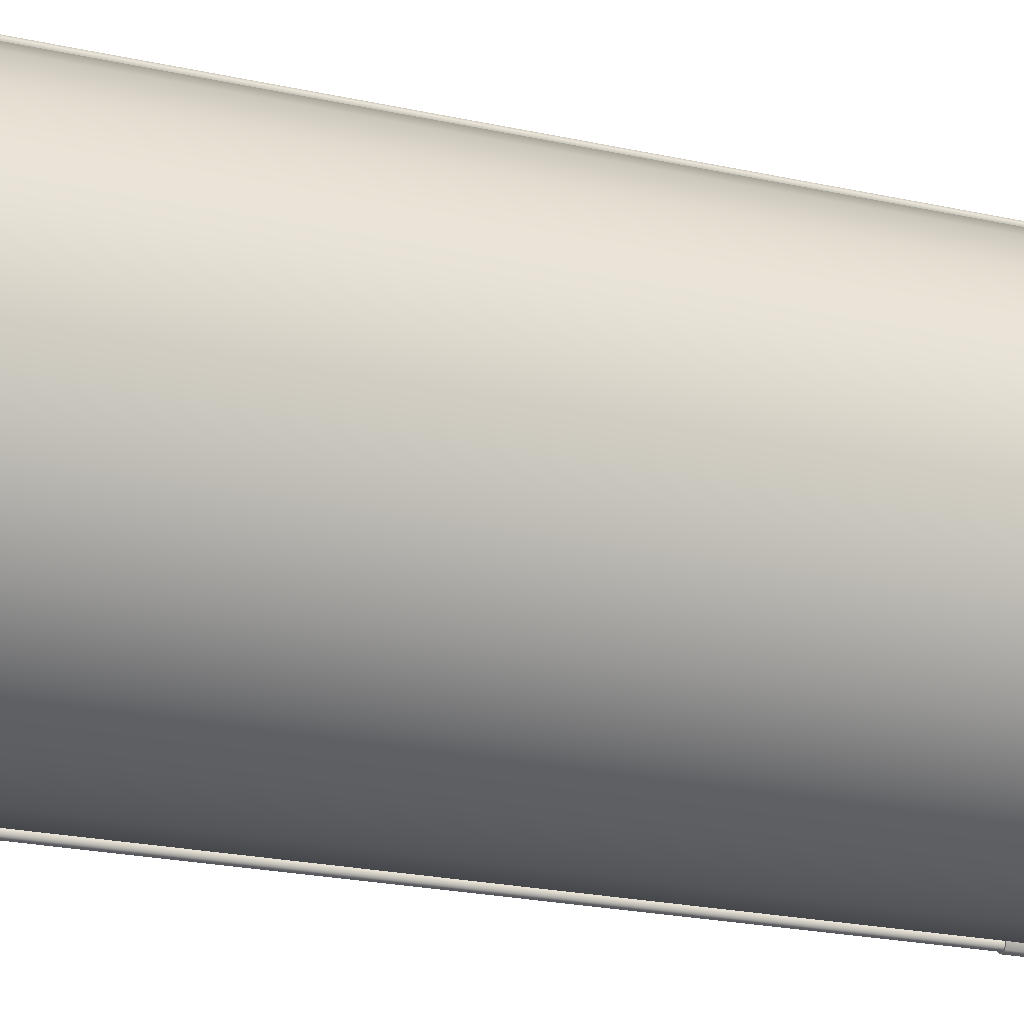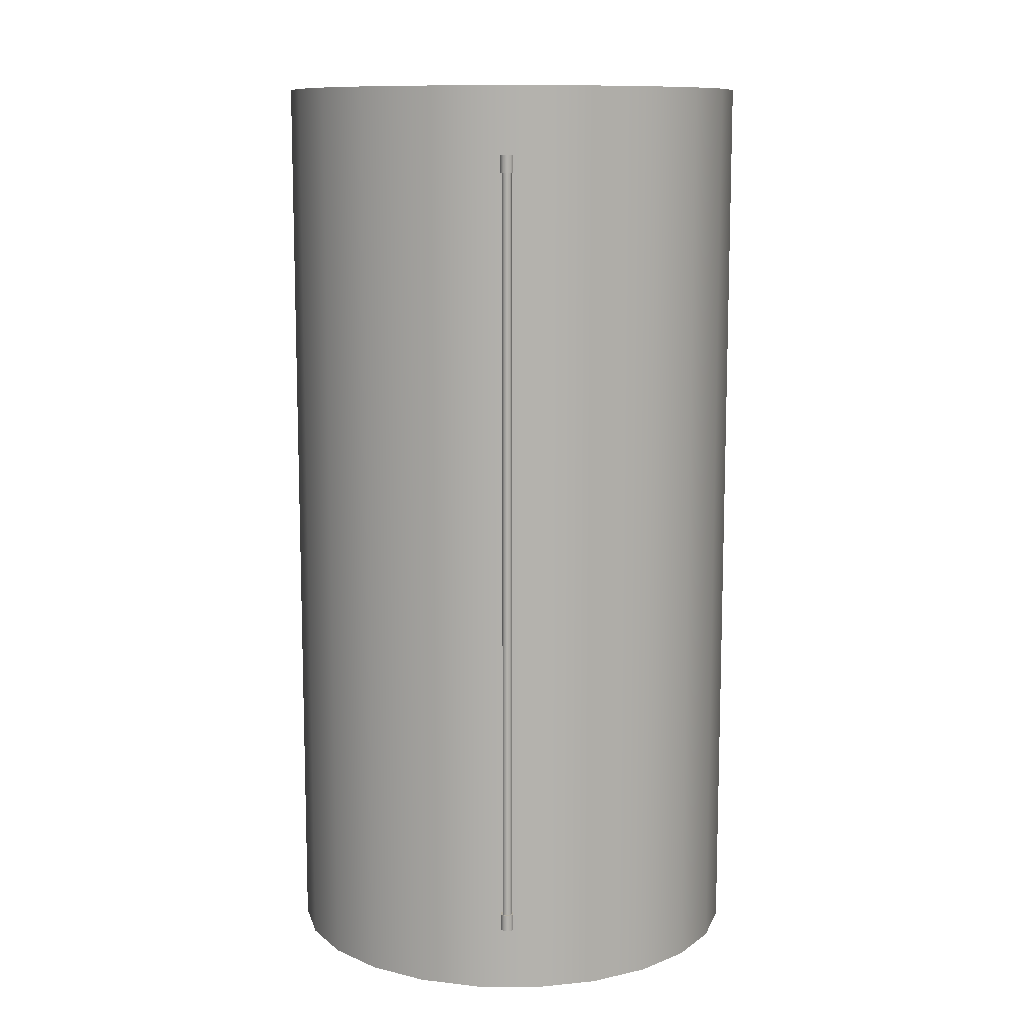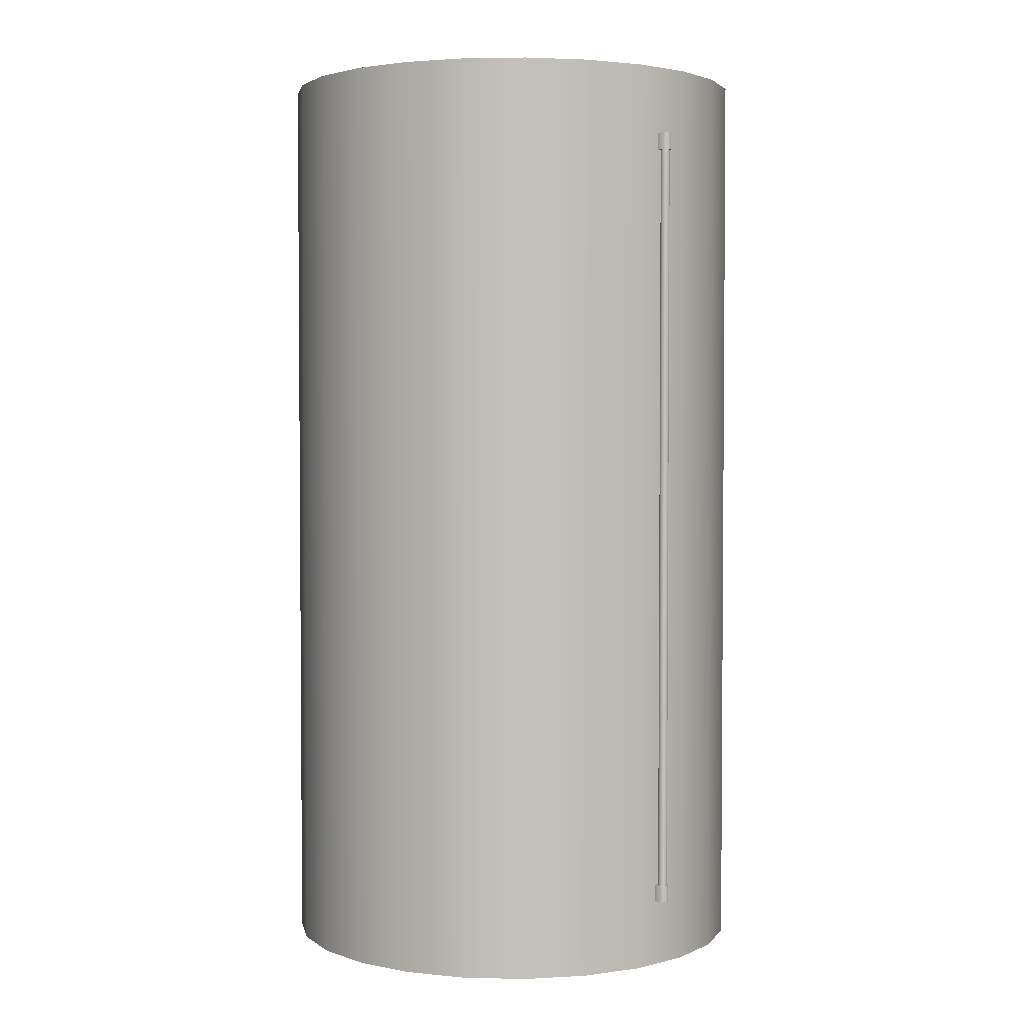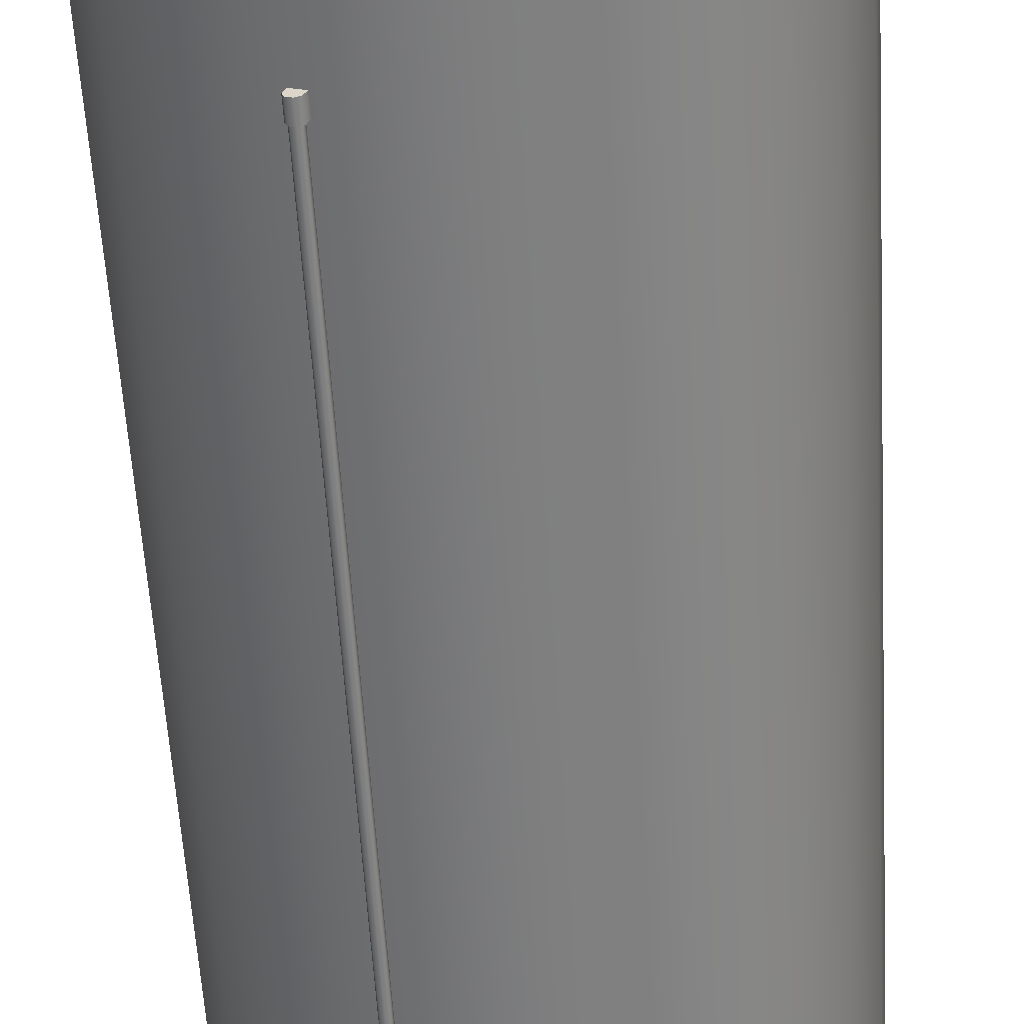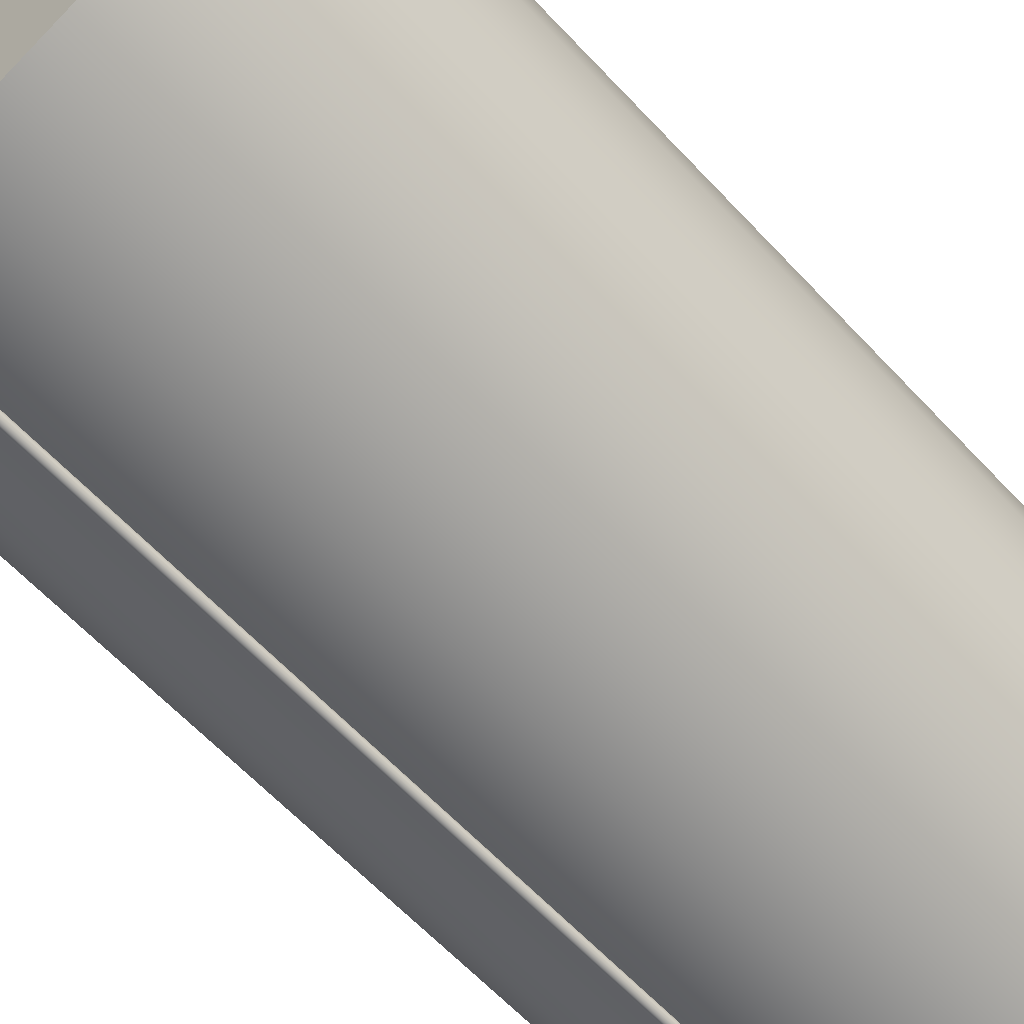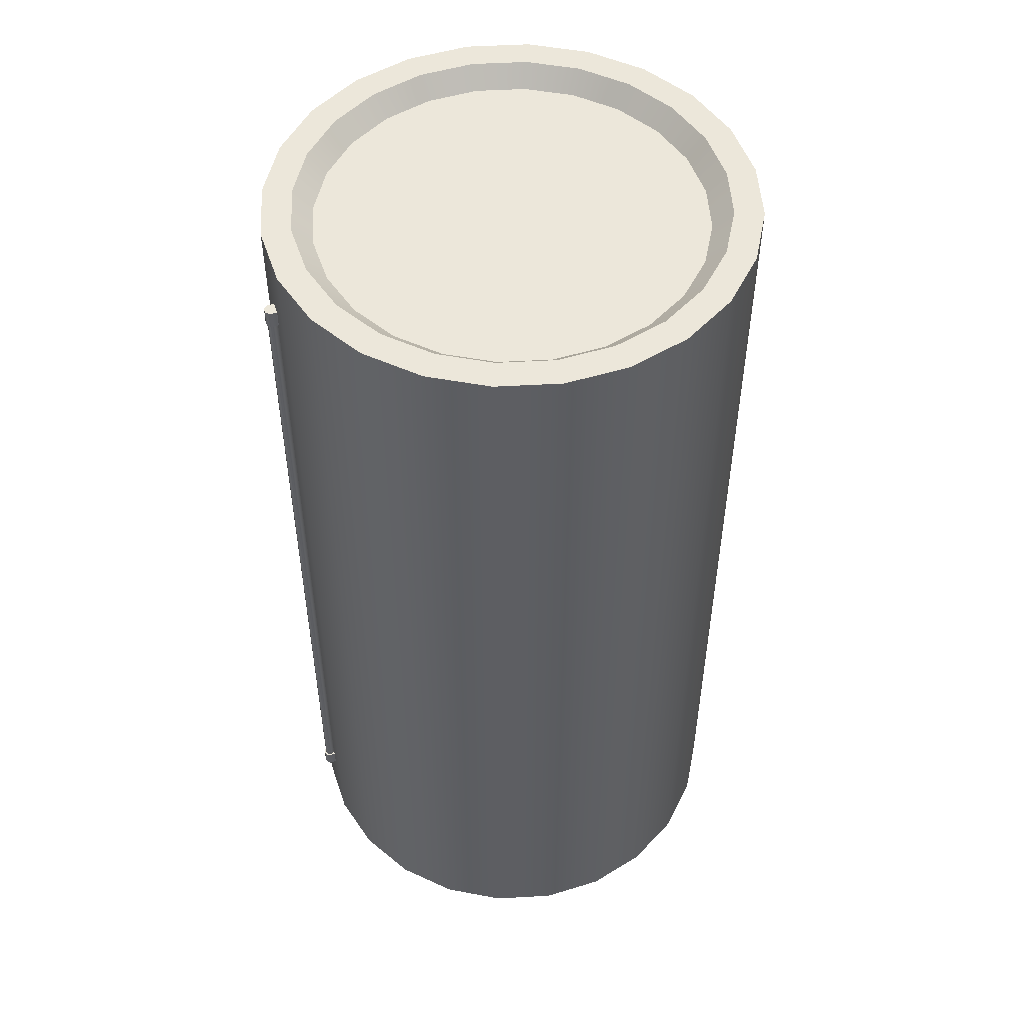
<metadata>
{"format":"obj","ext":"obj","renderer":"f3d","projection":"perspective","resolution":1024,"background":"white","views":[{"elev":-24.8,"azim":70.7,"up":"+Z"},{"elev":10.8,"azim":23.7,"up":"+Y"},{"elev":2.8,"azim":-18.3,"up":"+Y"},{"elev":-59.1,"azim":3.4,"up":"+Z"},{"elev":-62.2,"azim":42.8,"up":"+Z"},{"elev":50.9,"azim":94.0,"up":"+Y"}]}
</metadata>
<code>
o Arrow_LFO_A
v 0.625 1.22 -1.258e-17
v 0.6037 1.22 0.1618
v 0.5413 1.22 0.3125
v 0.4419 1.22 0.4419
v 0.3125 1.22 0.5413
v 0.1618 1.22 0.6037
v -1.377e-17 1.22 0.625
v -0.1618 1.22 0.6037
v -0.3125 1.22 0.5413
v -0.4419 1.22 0.4419
v -0.5413 1.22 0.3125
v -0.6037 1.22 0.1618
v -0.625 1.22 6.396e-17
v -0.6037 1.22 -0.1618
v -0.5413 1.22 -0.3125
v -0.4419 1.22 -0.4419
v -0.3125 1.22 -0.5413
v -0.1618 1.22 -0.6037
v -1.669e-16 1.22 -0.625
v 0.1618 1.22 -0.6037
v 0.3125 1.22 -0.5413
v 0.4419 1.22 -0.4419
v 0.5413 1.22 -0.3125
v 0.6037 1.22 -0.1618
v 0.625 -1.22 -1.258e-17
v 0.6037 -1.22 0.1618
v 0.5413 -1.22 0.3125
v 0.4419 -1.22 0.4419
v 0.3125 -1.22 0.5413
v 0.1618 -1.22 0.6037
v -1.377e-17 -1.22 0.625
v -0.1618 -1.22 0.6037
v -0.3125 -1.22 0.5413
v -0.4419 -1.22 0.4419
v -0.5413 -1.22 0.3125
v -0.6037 -1.22 0.1618
v -0.625 -1.22 6.396e-17
v -0.6037 -1.22 -0.1618
v -0.5413 -1.22 -0.3125
v -0.4419 -1.22 -0.4419
v -0.3125 -1.22 -0.5413
v -0.1618 -1.22 -0.6037
v -1.669e-16 -1.22 -0.625
v 0.1618 -1.22 -0.6037
v 0.3125 -1.22 -0.5413
v 0.4419 -1.22 -0.4419
v 0.5413 -1.22 -0.3125
v 0.6037 -1.22 -0.1618
v 0.2509 1 0.5744
v 0.2547 1 0.5836
v 0.2509 1 0.5928
v 0.2417 1 0.5966
v 0.2325 1 0.5928
v 0.2287 1 0.5836
v 0.2325 1 0.5744
v 0.2417 1 0.5706
v 0.2509 -1 0.5744
v 0.2547 -1 0.5836
v 0.2509 -1 0.5928
v 0.2417 -1 0.5966
v 0.2325 -1 0.5928
v 0.2287 -1 0.5836
v 0.2325 -1 0.5744
v 0.2417 -1 0.5706
v 0.2516 -1.045 0.5652
v 0.2592 -1.045 0.5836
v 0.2541 -1.045 0.5959
v 0.2417 -1.045 0.6011
v 0.2293 -1.045 0.5959
v 0.2217 -1.045 0.5776
v 0.2592 -1 0.5836
v 0.2516 -1 0.5652
v 0.2217 -1 0.5776
v 0.2293 -1 0.5959
v 0.2417 -1 0.6011
v 0.2541 -1 0.5959
v 0.2516 1 0.5652
v 0.2592 1 0.5836
v 0.2541 1 0.5959
v 0.2417 1 0.6011
v 0.2293 1 0.5959
v 0.2217 1 0.5776
v 0.2592 1.045 0.5836
v 0.2516 1.045 0.5652
v 0.2217 1.045 0.5776
v 0.2293 1.045 0.5959
v 0.2417 1.045 0.6011
v 0.2541 1.045 0.5959
v -0.2509 1 -0.5744
v -0.2547 1 -0.5836
v -0.2509 1 -0.5928
v -0.2417 1 -0.5966
v -0.2325 1 -0.5928
v -0.2287 1 -0.5836
v -0.2325 1 -0.5744
v -0.2417 1 -0.5706
v -0.2509 -1 -0.5744
v -0.2547 -1 -0.5836
v -0.2509 -1 -0.5928
v -0.2417 -1 -0.5966
v -0.2325 -1 -0.5928
v -0.2287 -1 -0.5836
v -0.2325 -1 -0.5744
v -0.2417 -1 -0.5706
v -0.2516 -1.045 -0.5652
v -0.2592 -1.045 -0.5836
v -0.2541 -1.045 -0.5959
v -0.2417 -1.045 -0.6011
v -0.2293 -1.045 -0.5959
v -0.2217 -1.045 -0.5776
v -0.2592 -1 -0.5836
v -0.2516 -1 -0.5652
v -0.2217 -1 -0.5776
v -0.2293 -1 -0.5959
v -0.2417 -1 -0.6011
v -0.2541 -1 -0.5959
v -0.2516 1 -0.5652
v -0.2592 1 -0.5836
v -0.2541 1 -0.5959
v -0.2417 1 -0.6011
v -0.2293 1 -0.5959
v -0.2217 1 -0.5776
v -0.2592 1.045 -0.5836
v -0.2516 1.045 -0.5652
v -0.2217 1.045 -0.5776
v -0.2293 1.045 -0.5959
v -0.2417 1.045 -0.6011
v -0.2541 1.045 -0.5959
v 0.5313 1.22 0.1424
v 0.55 1.22 -3.59e-18
v 0.5313 1.22 -0.1424
v 0.4763 1.22 -0.275
v 0.3889 1.22 -0.3889
v 0.275 1.22 -0.4763
v 0.1424 1.22 -0.5313
v -1.318e-16 1.22 -0.55
v -0.1424 1.22 -0.5313
v -0.275 1.22 -0.4763
v -0.3889 1.22 -0.3889
v -0.4763 1.22 -0.275
v -0.5313 1.22 -0.1424
v -0.55 1.22 2.131e-17
v -0.5313 1.22 0.1424
v -0.4763 1.22 0.275
v -0.3889 1.22 0.3889
v -0.275 1.22 0.4763
v -0.1424 1.22 0.5313
v -3.654e-17 1.22 0.55
v 0.1424 1.22 0.5313
v 0.275 1.22 0.4763
v 0.3889 1.22 0.3889
v 0.4763 1.22 0.275
v 0.55 -1.22 -3.59e-18
v 0.5313 -1.22 0.1424
v 0.4763 -1.22 0.275
v 0.3889 -1.22 0.3889
v 0.275 -1.22 0.4763
v 0.1424 -1.22 0.5313
v -3.654e-17 -1.22 0.55
v -0.1424 -1.22 0.5313
v -0.275 -1.22 0.4763
v -0.3889 -1.22 0.3889
v -0.4763 -1.22 0.275
v -0.5313 -1.22 0.1424
v -0.55 -1.22 2.131e-17
v -0.5313 -1.22 -0.1424
v -0.4763 -1.22 -0.275
v -0.3889 -1.22 -0.3889
v -0.275 -1.22 -0.4763
v -0.1424 -1.22 -0.5313
v -1.318e-16 -1.22 -0.55
v 0.1424 -1.22 -0.5313
v 0.275 -1.22 -0.4763
v 0.3889 -1.22 -0.3889
v 0.4763 -1.22 -0.275
v 0.5313 -1.22 -0.1424
v 0.5 -1.17 1.932e-17
v 0.483 -1.17 0.1294
v 0.433 -1.17 0.25
v 0.3536 -1.17 0.3536
v 0.25 -1.17 0.433
v 0.1294 -1.17 0.483
v -6.973e-17 -1.17 0.5
v -0.1294 -1.17 0.483
v -0.25 -1.17 0.433
v -0.3536 -1.17 0.3536
v -0.433 -1.17 0.25
v -0.483 -1.17 0.1294
v -0.5 -1.17 -3.887e-17
v -0.483 -1.17 -0.1294
v -0.433 -1.17 -0.25
v -0.3536 -1.17 -0.3536
v -0.25 -1.17 -0.433
v -0.1294 -1.17 -0.483
v -7.897e-17 -1.17 -0.5
v 0.1294 -1.17 -0.483
v 0.25 -1.17 -0.433
v 0.3536 -1.17 -0.3536
v 0.433 -1.17 -0.25
v 0.483 -1.17 -0.1294
v 0.483 1.17 0.1294
v 0.5 1.17 2.155e-17
v 0.483 1.17 -0.1294
v 0.433 1.17 -0.25
v 0.3536 1.17 -0.3536
v 0.25 1.17 -0.433
v 0.1294 1.17 -0.483
v -7.897e-17 1.17 -0.5
v -0.1294 1.17 -0.483
v -0.25 1.17 -0.433
v -0.3536 1.17 -0.3536
v -0.433 1.17 -0.25
v -0.483 1.17 -0.1294
v -0.5 1.17 -3.663e-17
v -0.483 1.17 0.1294
v -0.433 1.17 0.25
v -0.3536 1.17 0.3536
v -0.25 1.17 0.433
v -0.1294 1.17 0.483
v -6.973e-17 1.17 0.5
v 0.1294 1.17 0.483
v 0.25 1.17 0.433
v 0.3536 1.17 0.3536
v 0.433 1.17 0.25
g Arrow_LFO_A_Arrow_LFO_A_auv
f 2 129 152 3
f 4 151 150 5
f 6 149 148 7
f 8 147 146 9
f 11 144 143 12
f 13 142 141 14
f 16 139 138 17
f 18 137 136 19
f 20 135 134 21
f 23 132 131 24
f 26 154 153 25
f 28 156 155 27
f 30 158 157 29
f 32 160 159 31
f 35 163 162 34
f 37 165 164 36
f 39 167 166 38
f 42 170 169 41
f 44 172 171 43
f 46 174 173 45
f 48 176 175 47
f 49 57 64 56
f 50 58 57 49
f 51 59 58 50
f 52 60 59 51
f 53 61 60 52
f 54 62 61 53
f 55 63 62 54
f 66 67 68 69 70 65
f 72 73 74 75 76 71
f 78 79 80 81 82 77
f 84 85 86 87 88 83
f 89 97 104 96
f 90 98 97 89
f 91 99 98 90
f 92 100 99 91
f 93 101 100 92
f 94 102 101 93
f 95 103 102 94
f 106 107 108 109 110 105
f 112 113 114 115 116 111
f 118 119 120 121 122 117
f 124 125 126 127 128 123
f 178 179 180 181 182 183 184 185 186 187 188 189 190 191 192 193 194 195 196 197 198 199 200 177
f 202 203 204 205 206 207 208 209 210 211 212 213 214 215 216 217 218 219 220 221 222 223 224 201
f 1 130 129 2
f 3 152 151 4
f 5 150 149 6
f 7 148 147 8
f 10 145 144 11
f 12 143 142 13
f 14 141 140 15
f 17 138 137 18
f 19 136 135 20
f 21 134 133 22
f 25 153 176 48
f 27 155 154 26
f 29 157 156 28
f 31 159 158 30
f 33 161 160 32
f 36 164 163 35
f 38 166 165 37
f 41 169 168 40
f 43 171 170 42
f 45 173 172 44
f 47 175 174 46
f 65 72 71 66
f 66 71 76 67
f 67 76 75 68
f 68 75 74 69
f 69 74 73 70
f 77 84 83 78
f 78 83 88 79
f 79 88 87 80
f 80 87 86 81
f 81 86 85 82
f 105 112 111 106
f 106 111 116 107
f 107 116 115 108
f 108 115 114 109
f 109 114 113 110
f 117 124 123 118
f 118 123 128 119
f 119 128 127 120
f 120 127 126 121
f 121 126 125 122
f 9 146 145 10
f 15 140 139 16
f 22 133 132 23
f 24 131 130 1
f 34 162 161 33
f 40 168 167 39
f 1 25 48 24
f 2 26 25 1
f 3 27 26 2
f 4 28 27 3
f 5 29 28 4
f 6 30 29 5
f 7 31 30 6
f 8 32 31 7
f 9 33 32 8
f 10 34 33 9
f 11 35 34 10
f 12 36 35 11
f 13 37 36 12
f 14 38 37 13
f 15 39 38 14
f 16 40 39 15
f 17 41 40 16
f 18 42 41 17
f 19 43 42 18
f 20 44 43 19
f 21 45 44 20
f 22 46 45 21
f 23 47 46 22
f 24 48 47 23
f 129 201 224 152
f 130 202 201 129
f 131 203 202 130
f 132 204 203 131
f 133 205 204 132
f 134 206 205 133
f 135 207 206 134
f 136 208 207 135
f 137 209 208 136
f 138 210 209 137
f 139 211 210 138
f 140 212 211 139
f 141 213 212 140
f 142 214 213 141
f 143 215 214 142
f 144 216 215 143
f 145 217 216 144
f 146 218 217 145
f 147 219 218 146
f 148 220 219 147
f 149 221 220 148
f 150 222 221 149
f 151 223 222 150
f 152 224 223 151
f 153 177 200 176
f 154 178 177 153
f 155 179 178 154
f 156 180 179 155
f 157 181 180 156
f 158 182 181 157
f 159 183 182 158
f 160 184 183 159
f 161 185 184 160
f 162 186 185 161
f 163 187 186 162
f 164 188 187 163
f 165 189 188 164
f 166 190 189 165
f 167 191 190 166
f 168 192 191 167
f 169 193 192 168
f 170 194 193 169
f 171 195 194 170
f 172 196 195 171
f 173 197 196 172
f 174 198 197 173
f 175 199 198 174
f 176 200 199 175

</code>
